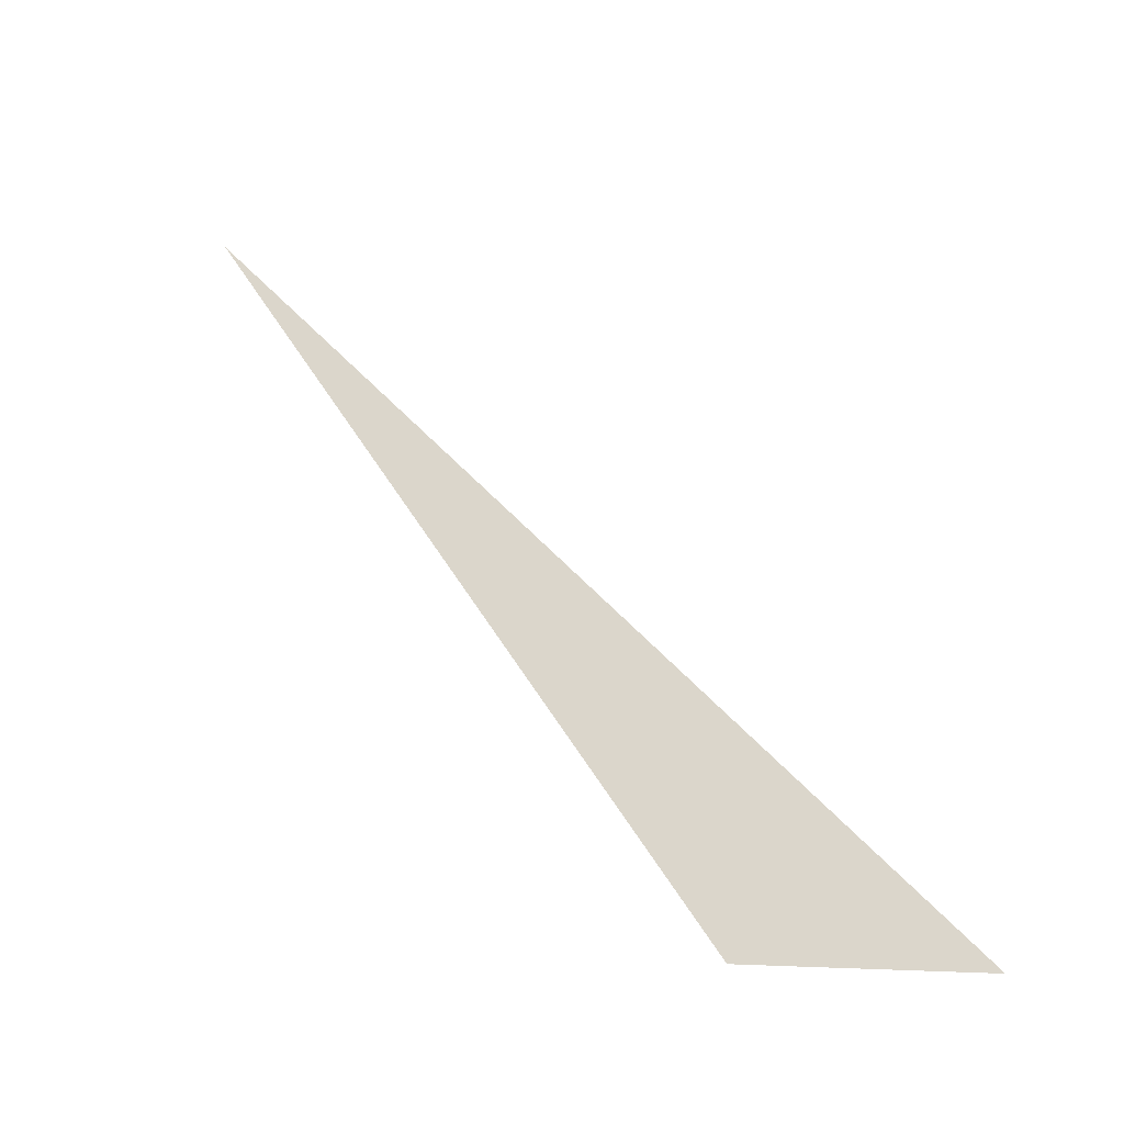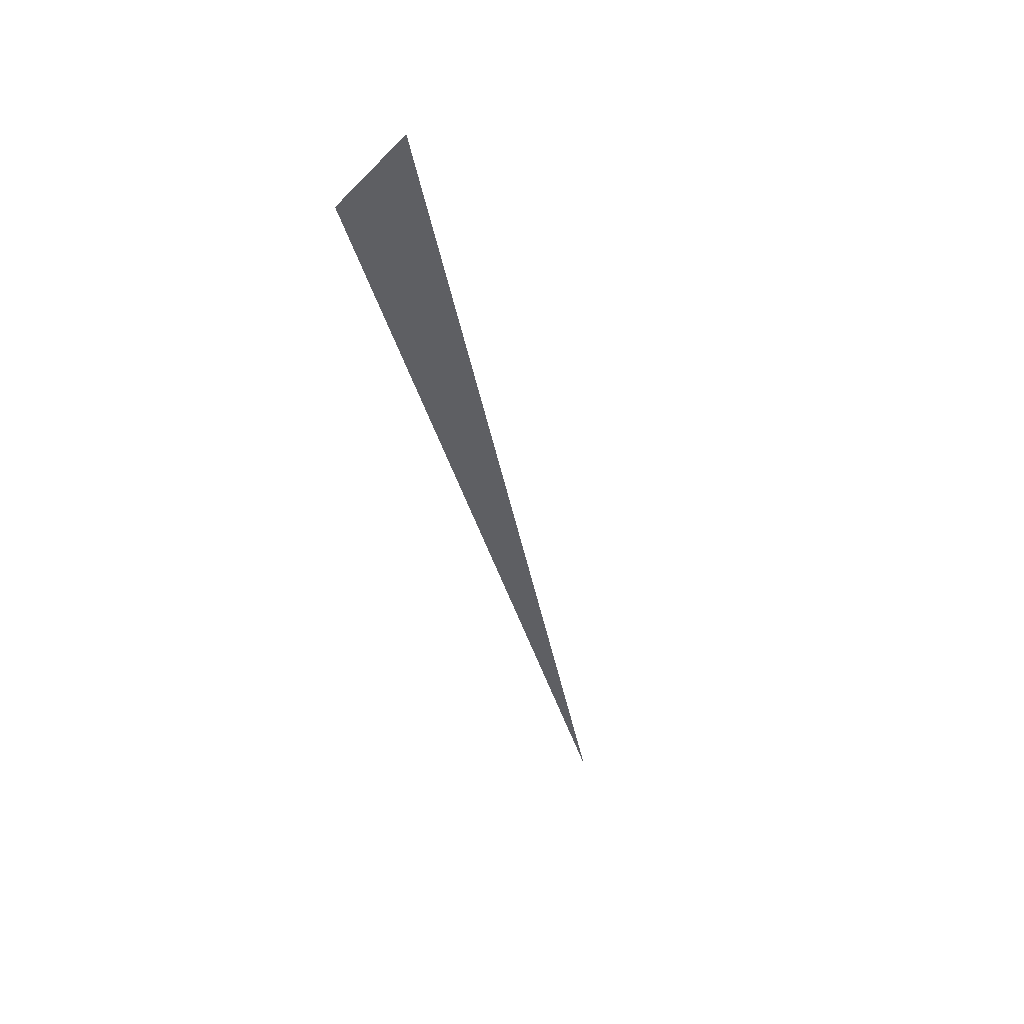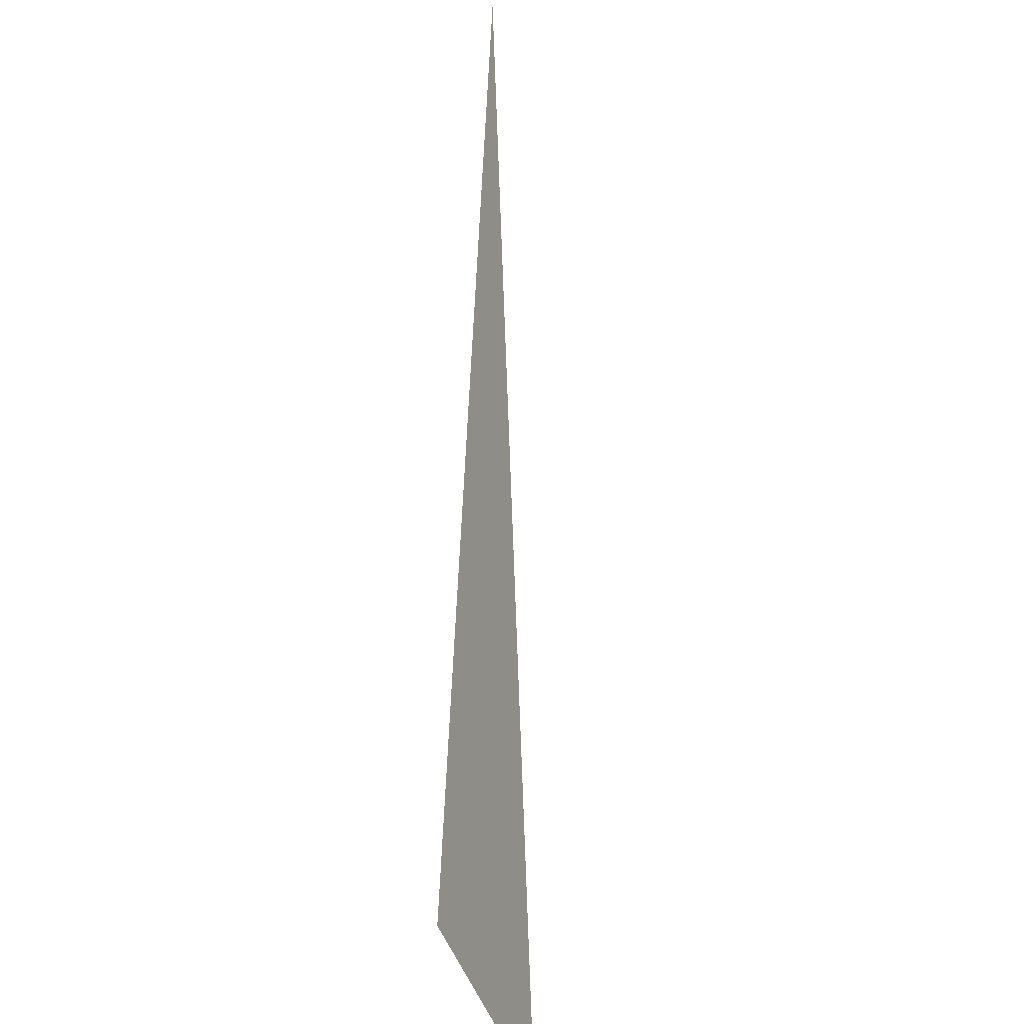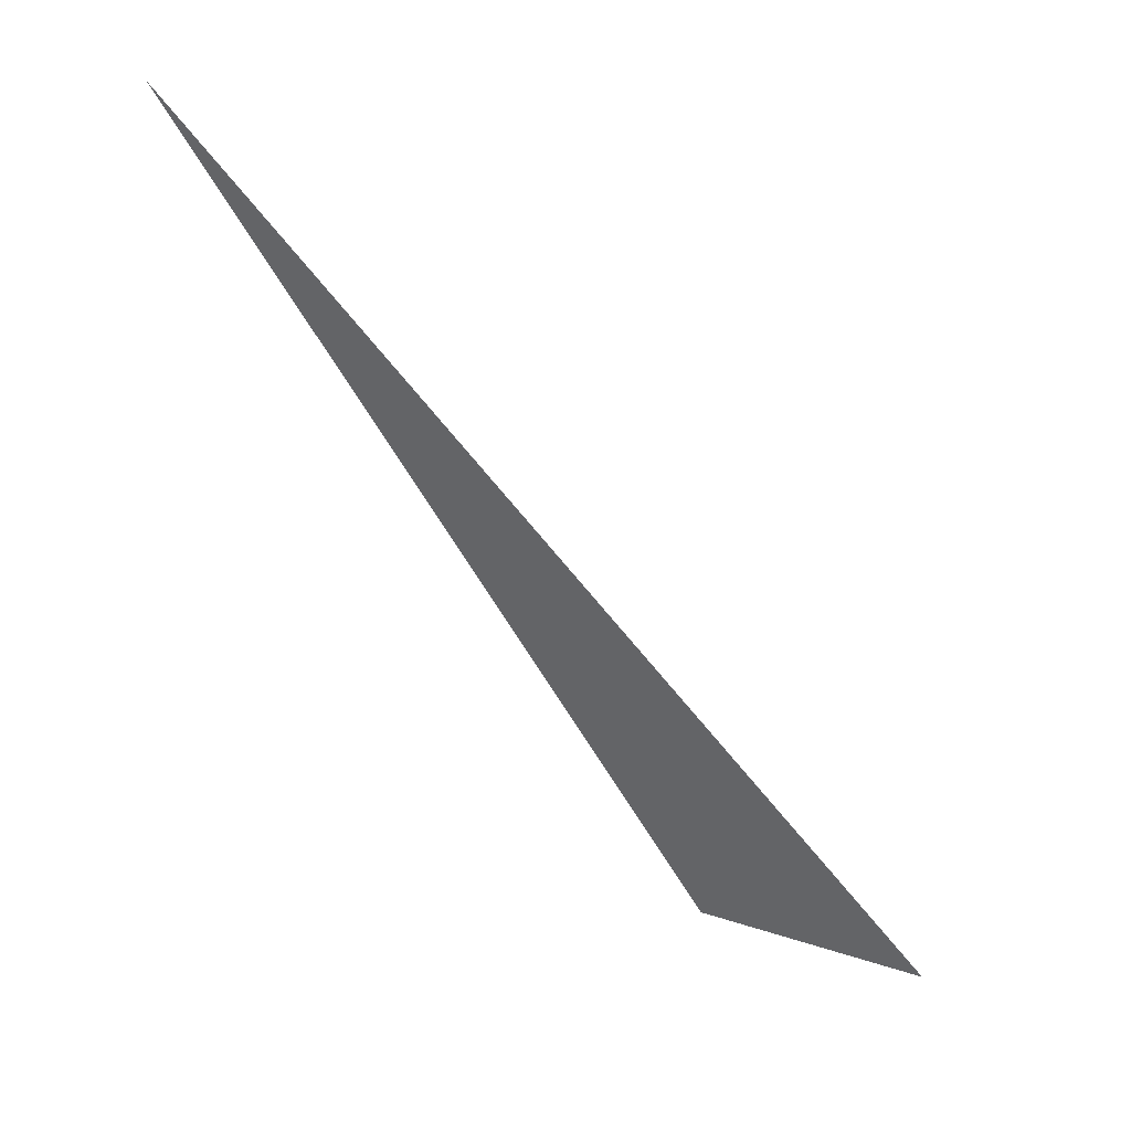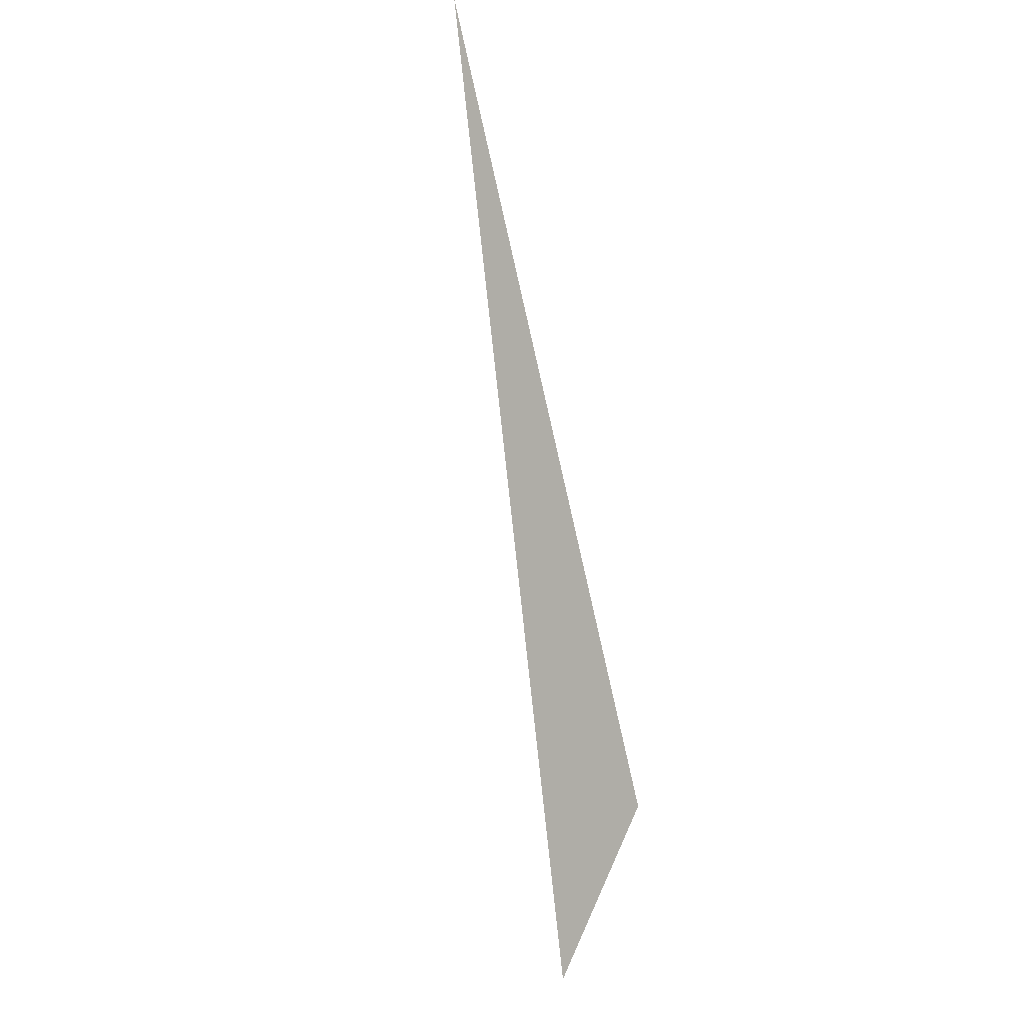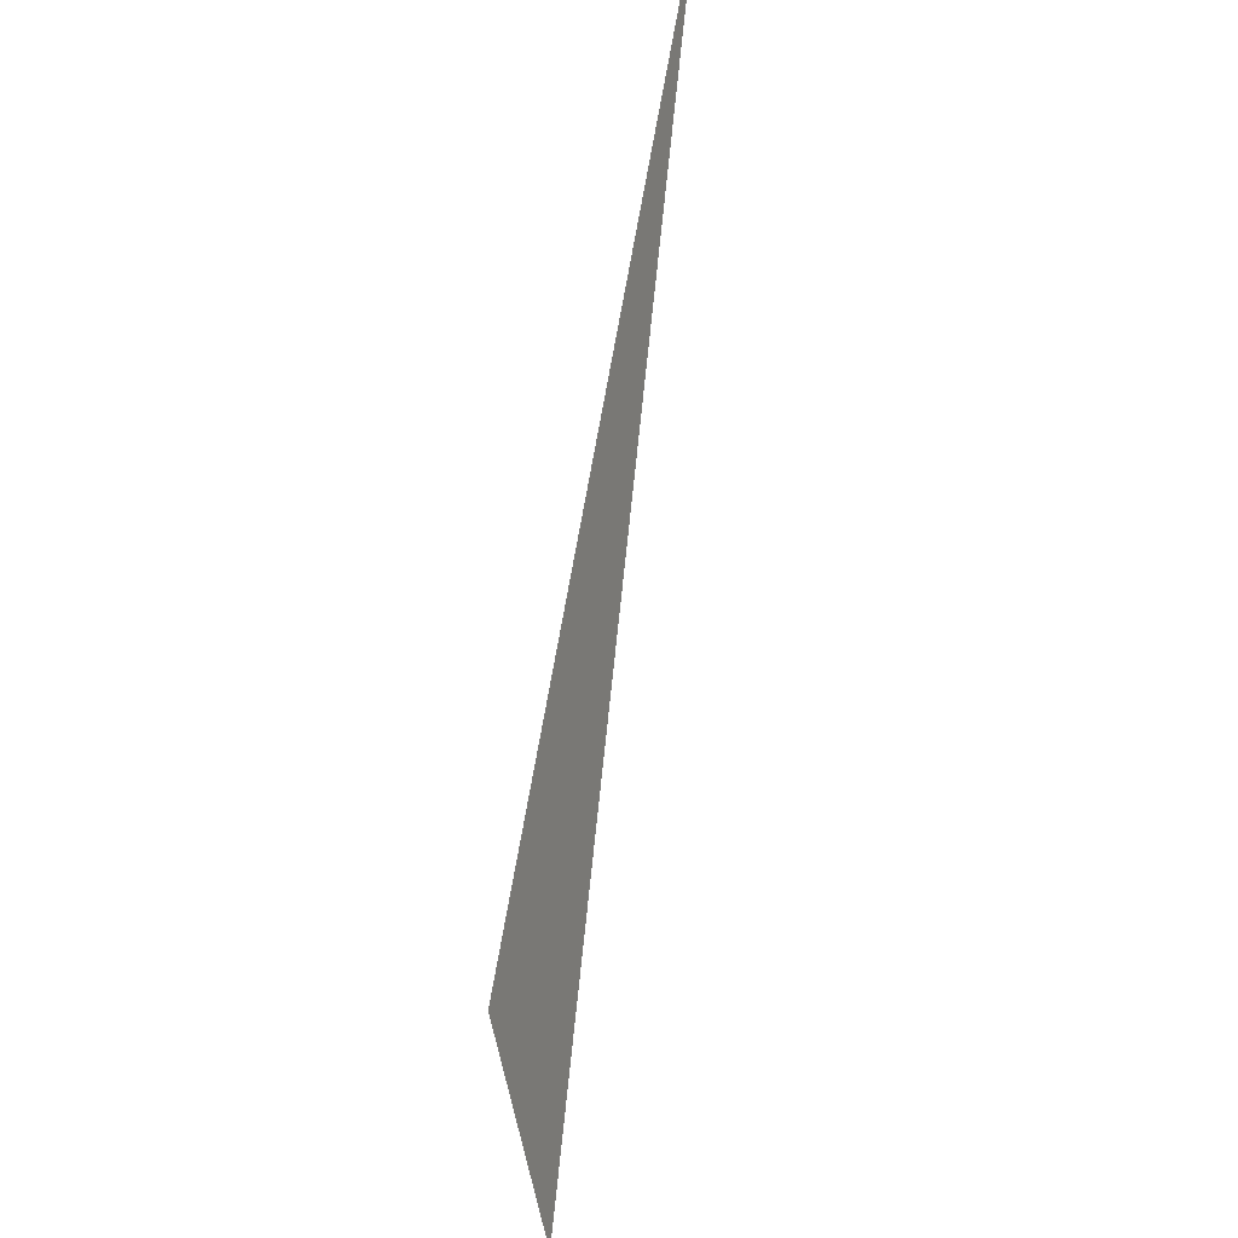
<metadata>
{"format":"obj","ext":"obj","renderer":"f3d","projection":"perspective","resolution":1024,"background":"white","views":[{"elev":-1.0,"azim":-125.4,"up":"+Z"},{"elev":-50.0,"azim":-116.9,"up":"+Y"},{"elev":38.2,"azim":-77.8,"up":"+Z"},{"elev":64.9,"azim":-125.4,"up":"+Z"},{"elev":-67.7,"azim":59.4,"up":"+Y"},{"elev":64.4,"azim":-67.6,"up":"+Z"}]}
</metadata>
<code>
v -0.0005817 -0.7347 -0.6233
v 0.2009 -0.5803 -0.626
v 0.9916 -0.472 0.1233
f 1 2 3

</code>
